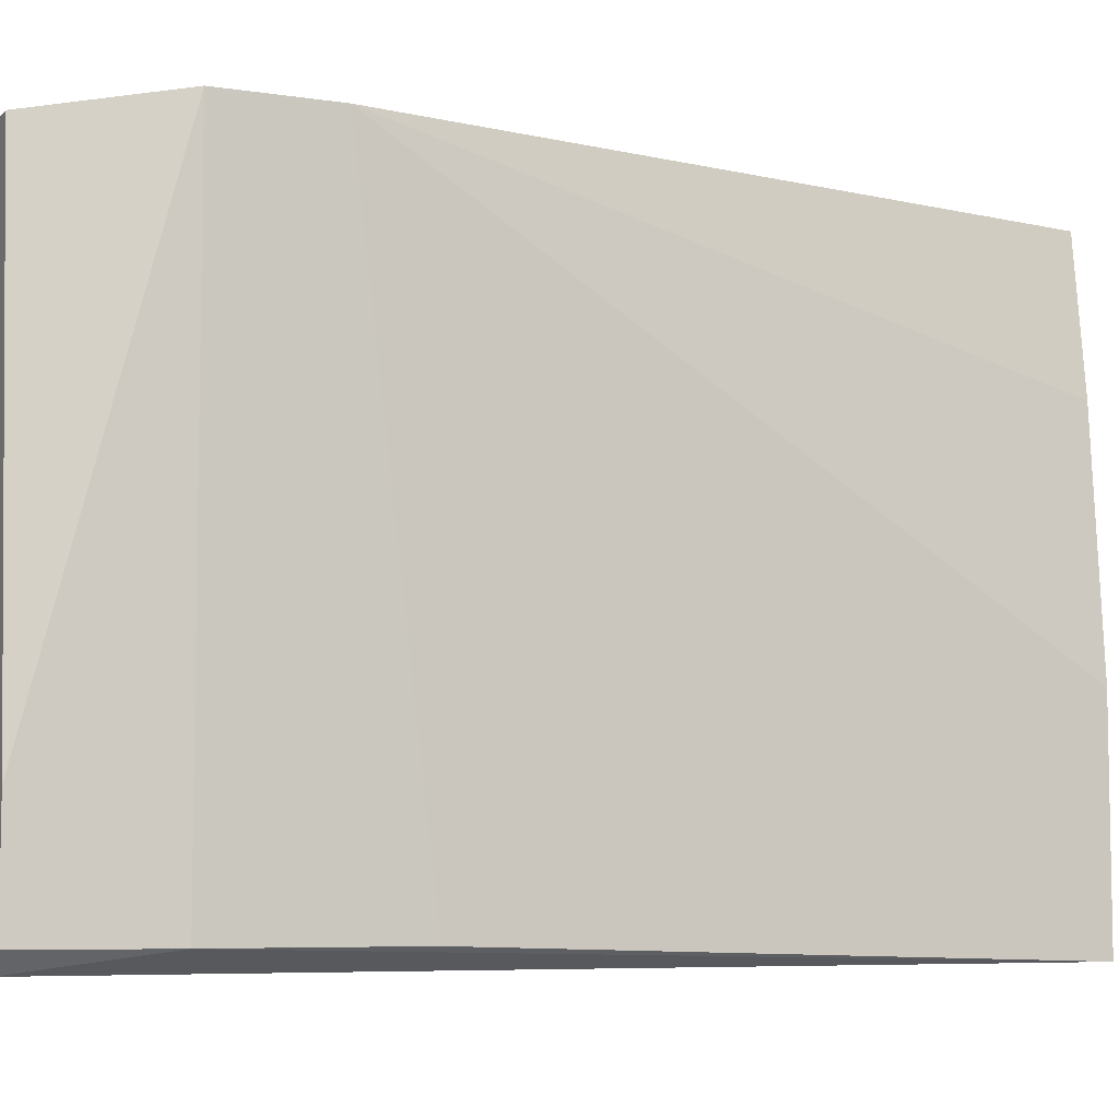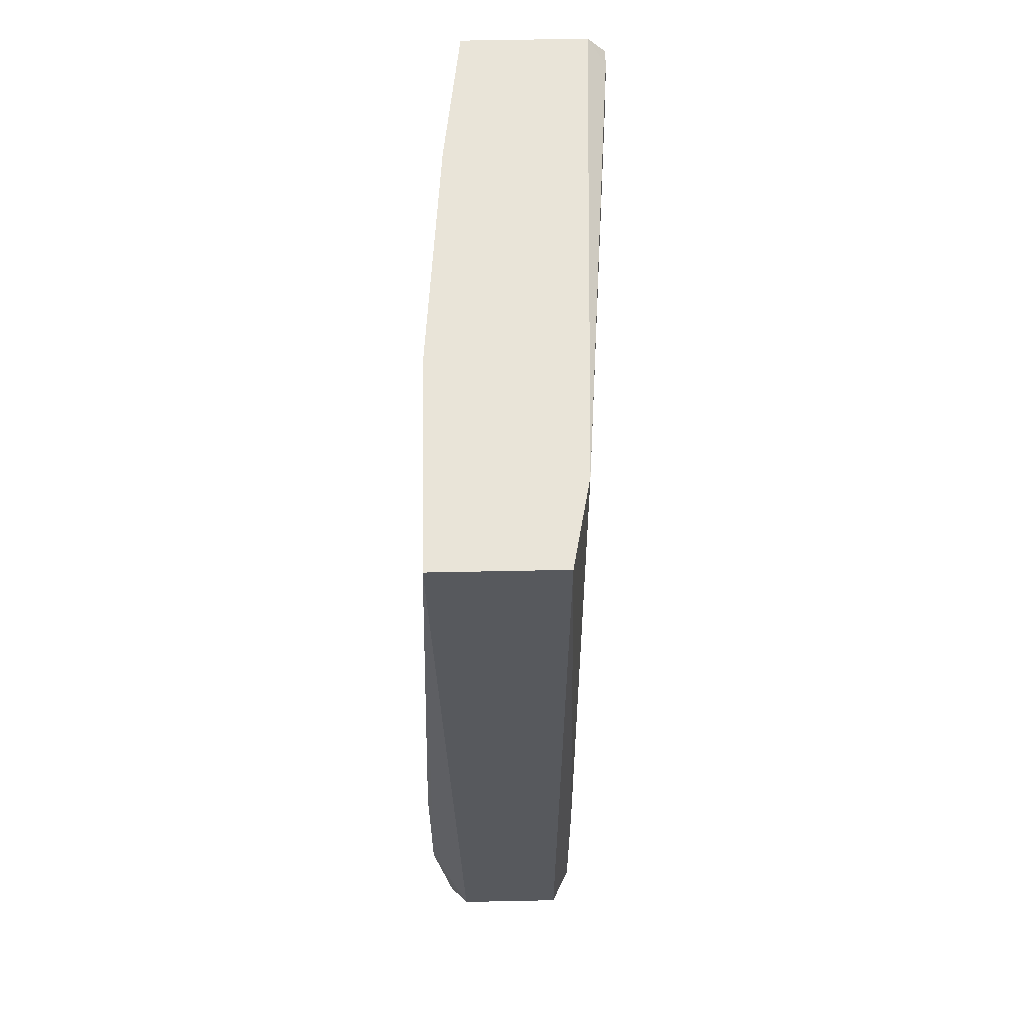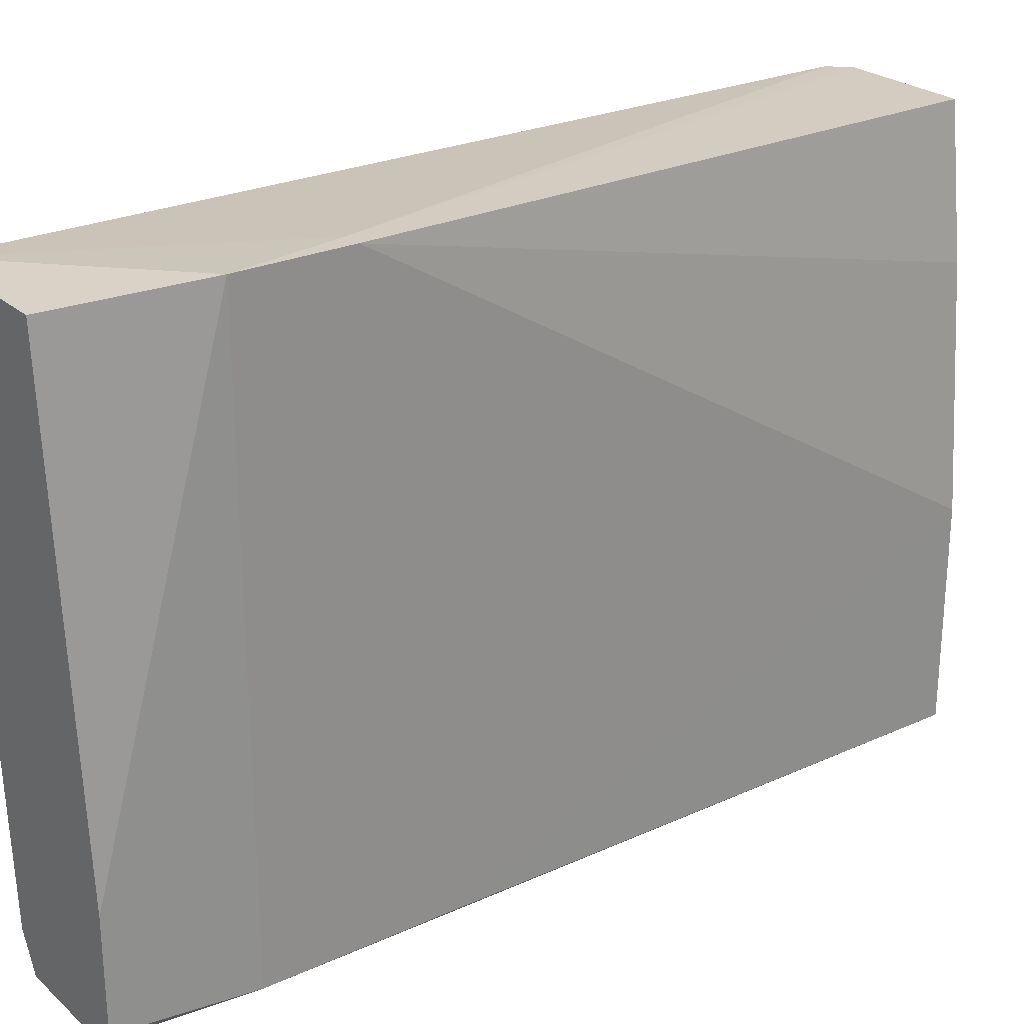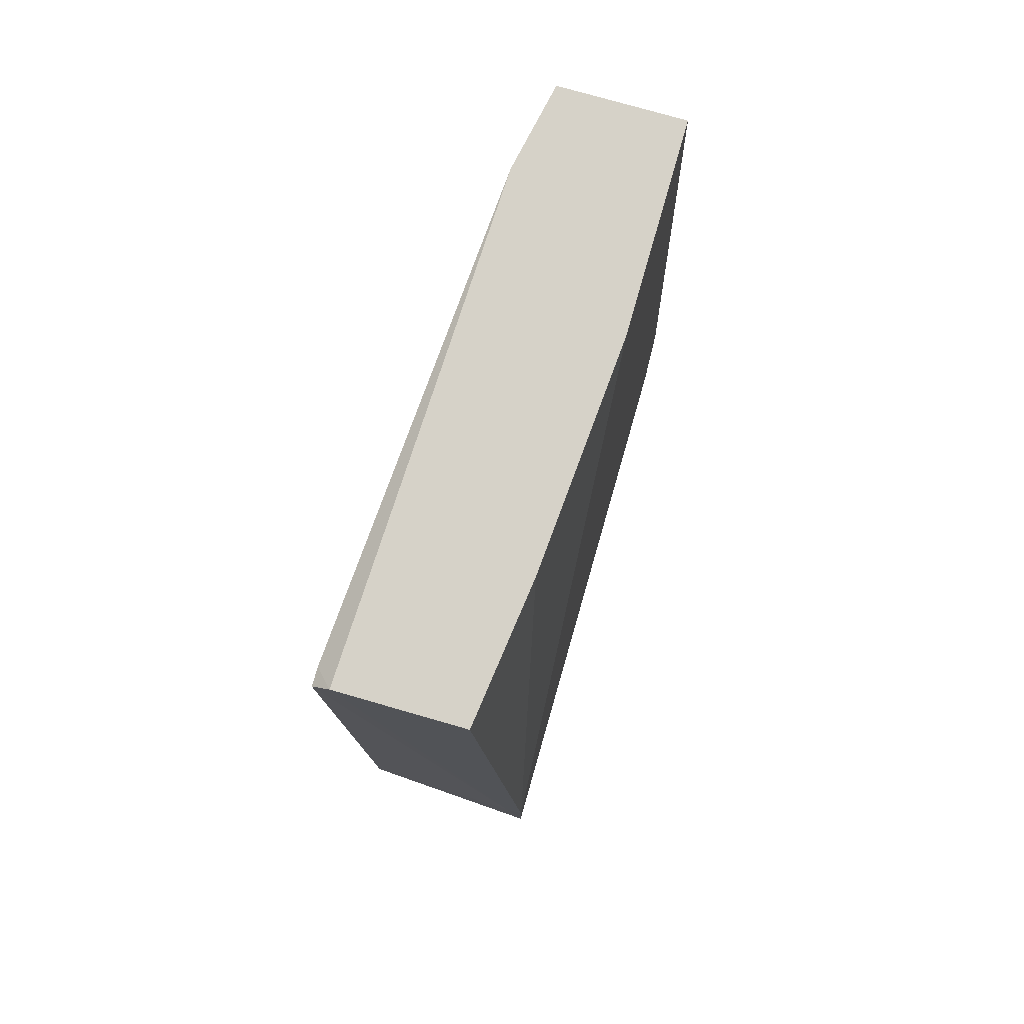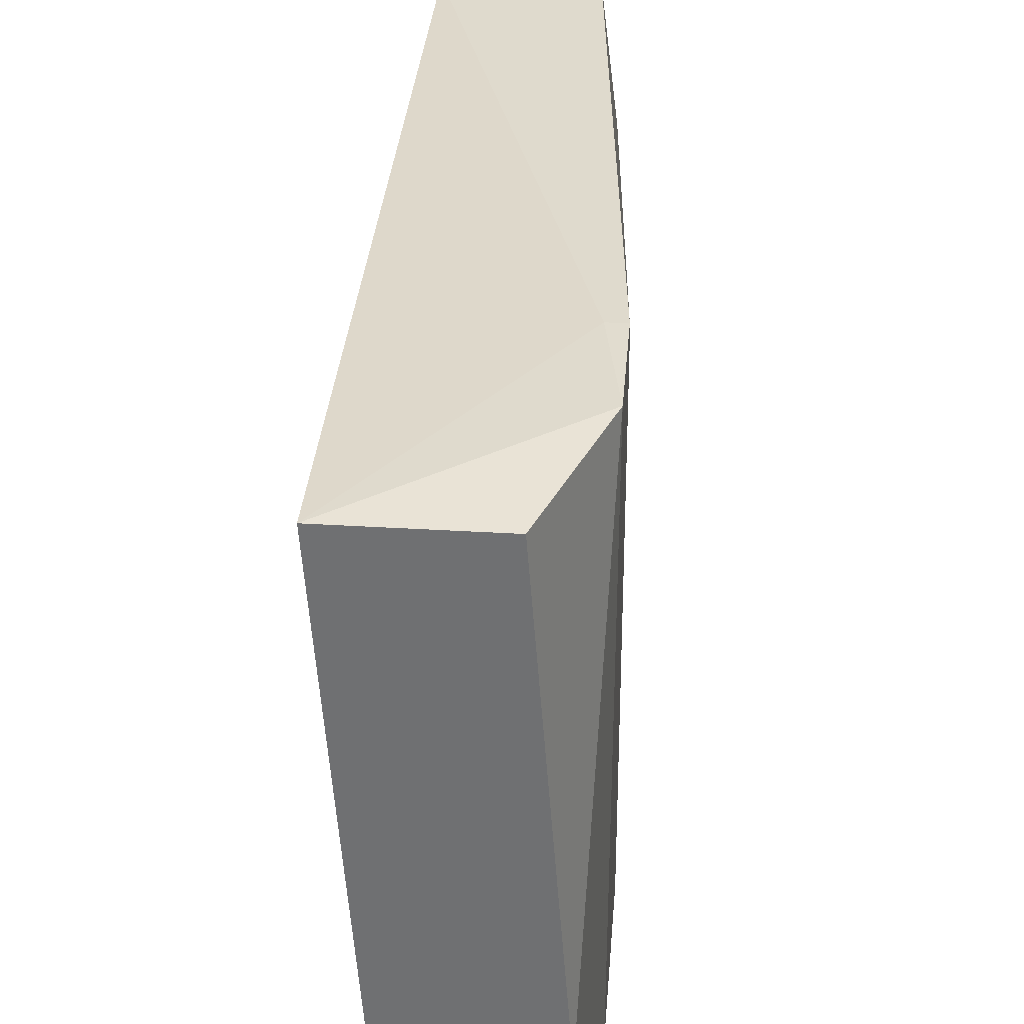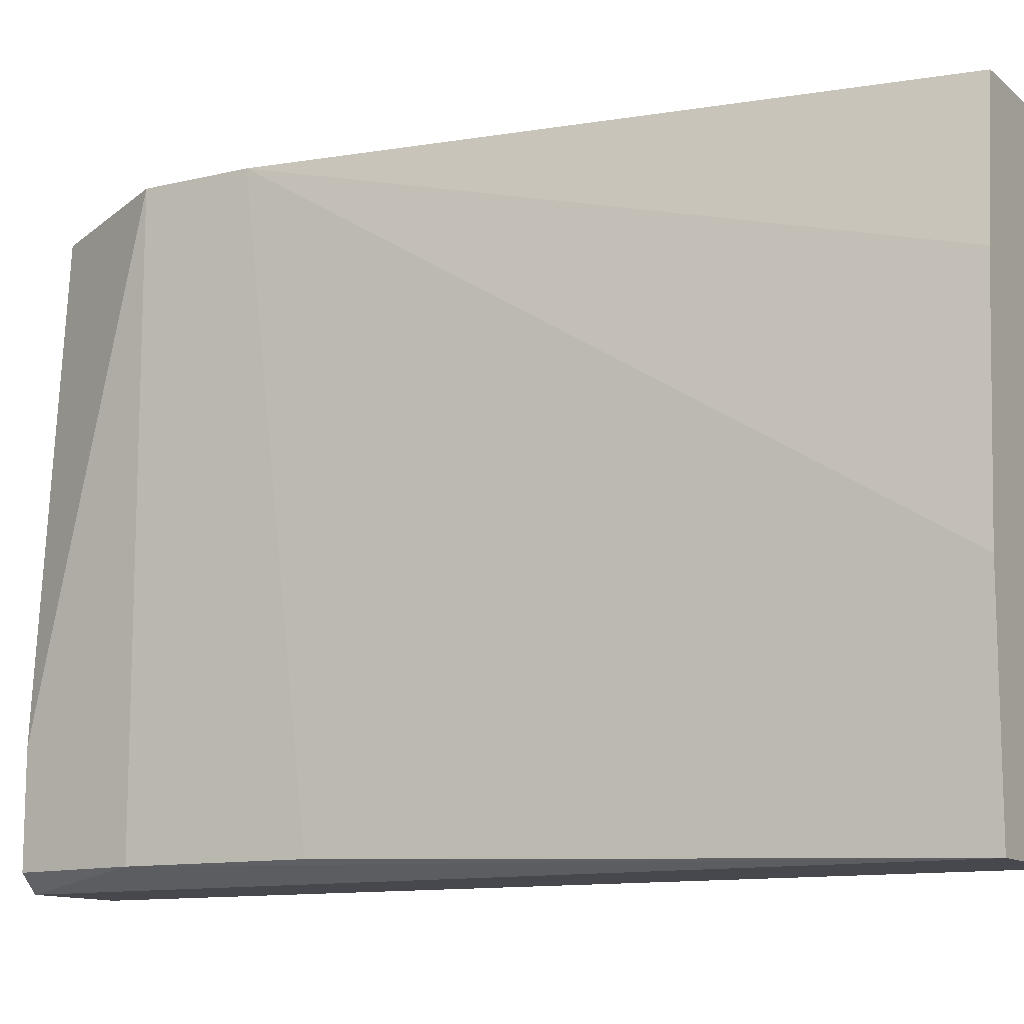
<metadata>
{"format":"obj","ext":"obj","renderer":"f3d","projection":"perspective","resolution":1024,"background":"white","views":[{"elev":-6.6,"azim":-114.2,"up":"+Y"},{"elev":60.5,"azim":-1.2,"up":"+Z"},{"elev":25.3,"azim":-126.3,"up":"+Y"},{"elev":77.5,"azim":-164.0,"up":"+Z"},{"elev":34.5,"azim":-175.3,"up":"+Y"},{"elev":-11.8,"azim":-60.4,"up":"+Y"}]}
</metadata>
<code>
v -0.01496 -0.01277 -0.01853
v -0.01496 -0.01277 -0.02709
v -0.01496 0.01548 -0.02196
v -0.01496 0.01548 -0.02709
v -0.01325 -0.01363 -0.03309
v -0.01325 0.007767 0.008858
v -0.01411 -0.01363 0.008858
v -0.01411 -0.01277 -0.03309
v -0.01411 -0.003355 0.008858
v -0.01411 0.01548 -0.02196
v -0.01411 -0.007634 -0.03309
v -0.007259 -0.009347 0.008858
v -0.007259 -0.01192 -0.03309
v -0.007259 -0.01192 -0.02367
v -0.005546 0.01462 0.008
v -0.005546 0.01462 -0.03309
v -0.005546 0.01376 0.008
v -0.005546 0.01291 0.006288
v -0.005546 0.01034 -0.02966
v -0.008116 -0.01363 0.008858
v -0.008116 -0.01363 -0.03309
v -0.006403 0.01462 0.008858
v -0.01239 0.01462 0.008858
v -0.01239 0.01462 -0.03309
f 2 11 8
f 21 5 24
f 5 21 7
f 21 24 16
f 7 21 20
f 23 7 20
f 16 24 4
f 5 7 2
f 21 16 13
f 20 21 13
f 7 23 9
f 23 20 22
f 17 22 12
f 22 20 12
f 4 2 3
f 23 22 3
f 16 17 19
f 13 16 19
f 24 5 11
f 4 24 11
f 2 4 11
f 2 7 1
f 7 9 1
f 3 2 1
f 9 3 1
f 9 23 6
f 3 9 6
f 23 3 6
f 20 13 14
f 12 20 14
f 13 19 14
f 17 16 15
f 22 17 15
f 17 12 18
f 19 17 18
f 12 14 18
f 14 19 18
f 16 4 10
f 4 3 10
f 3 22 10
f 15 16 10
f 22 15 10
f 5 2 8
f 11 5 8

</code>
